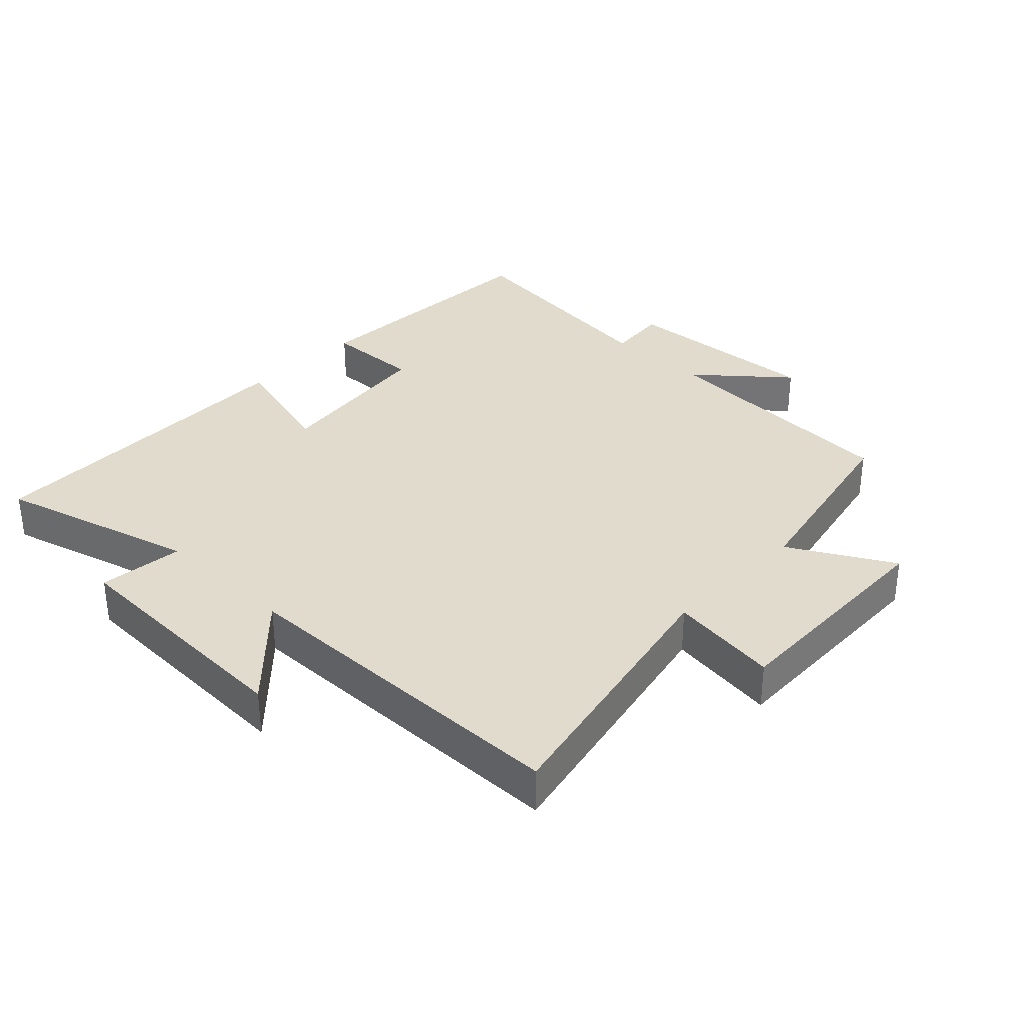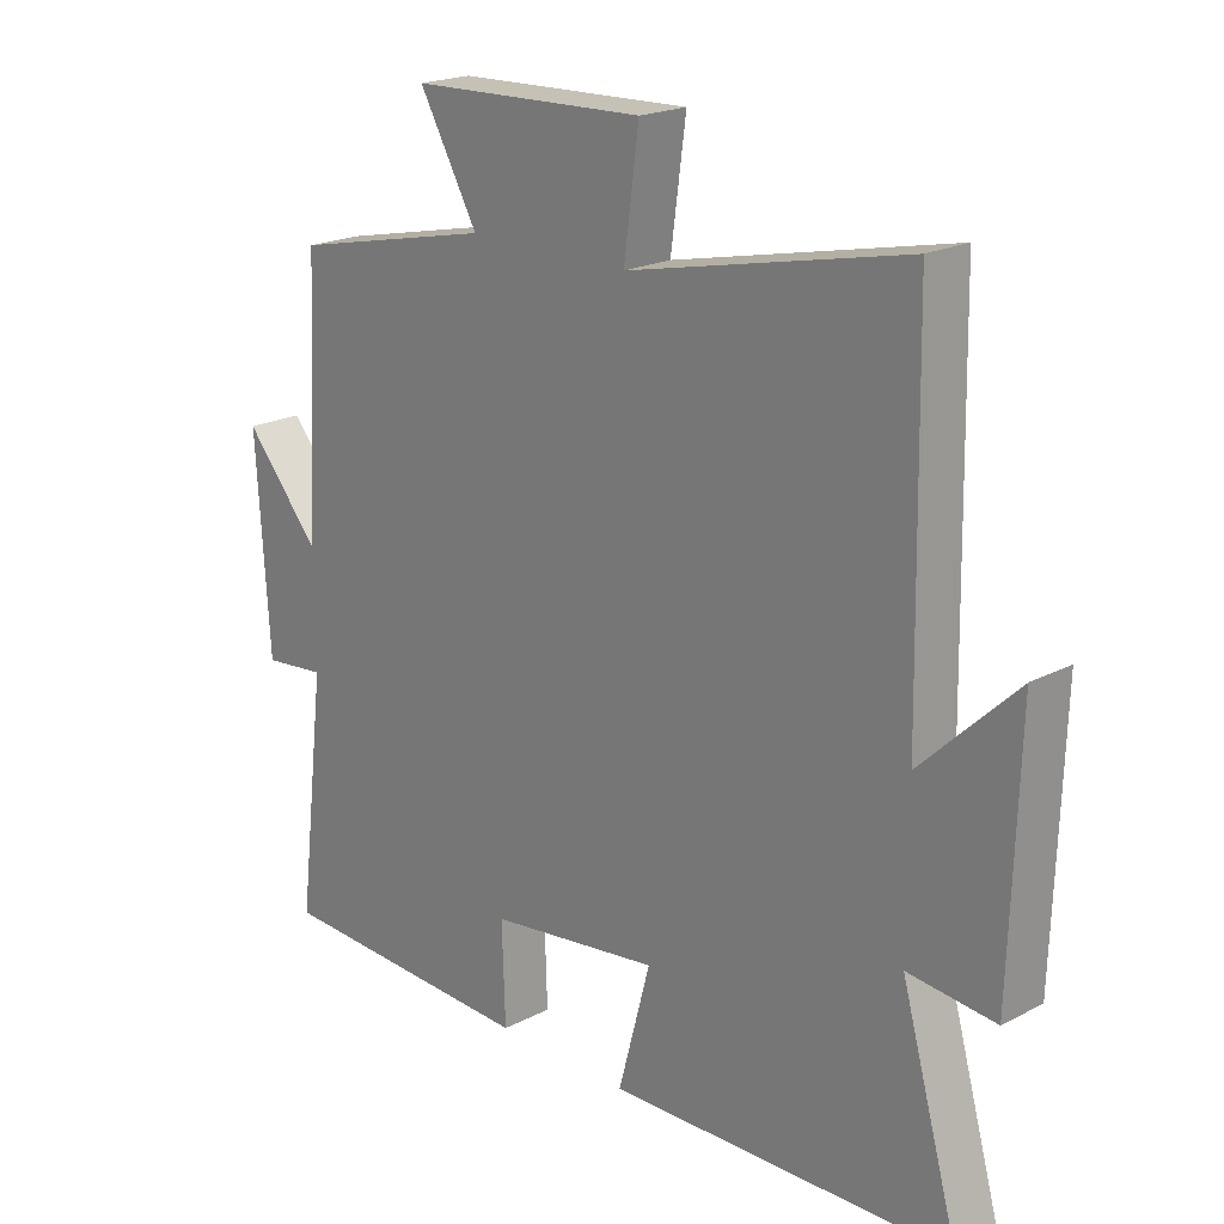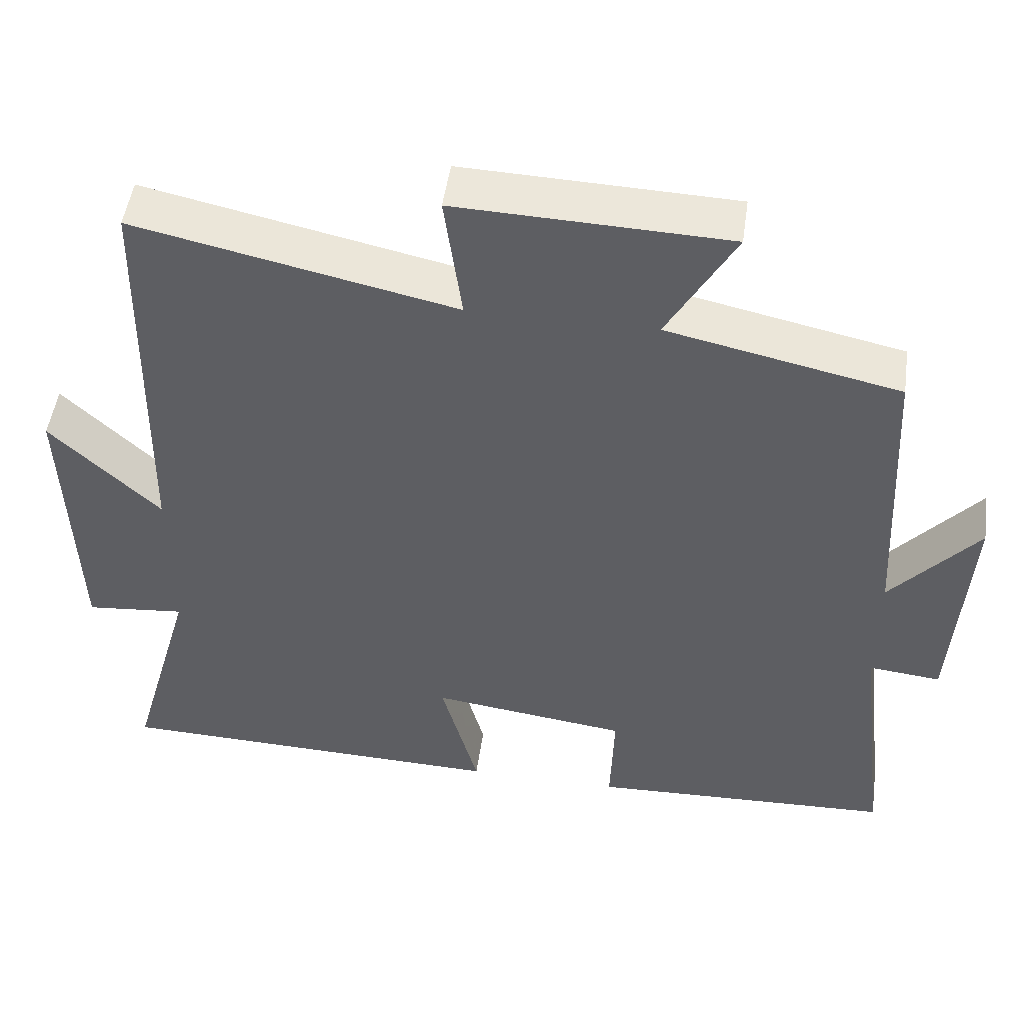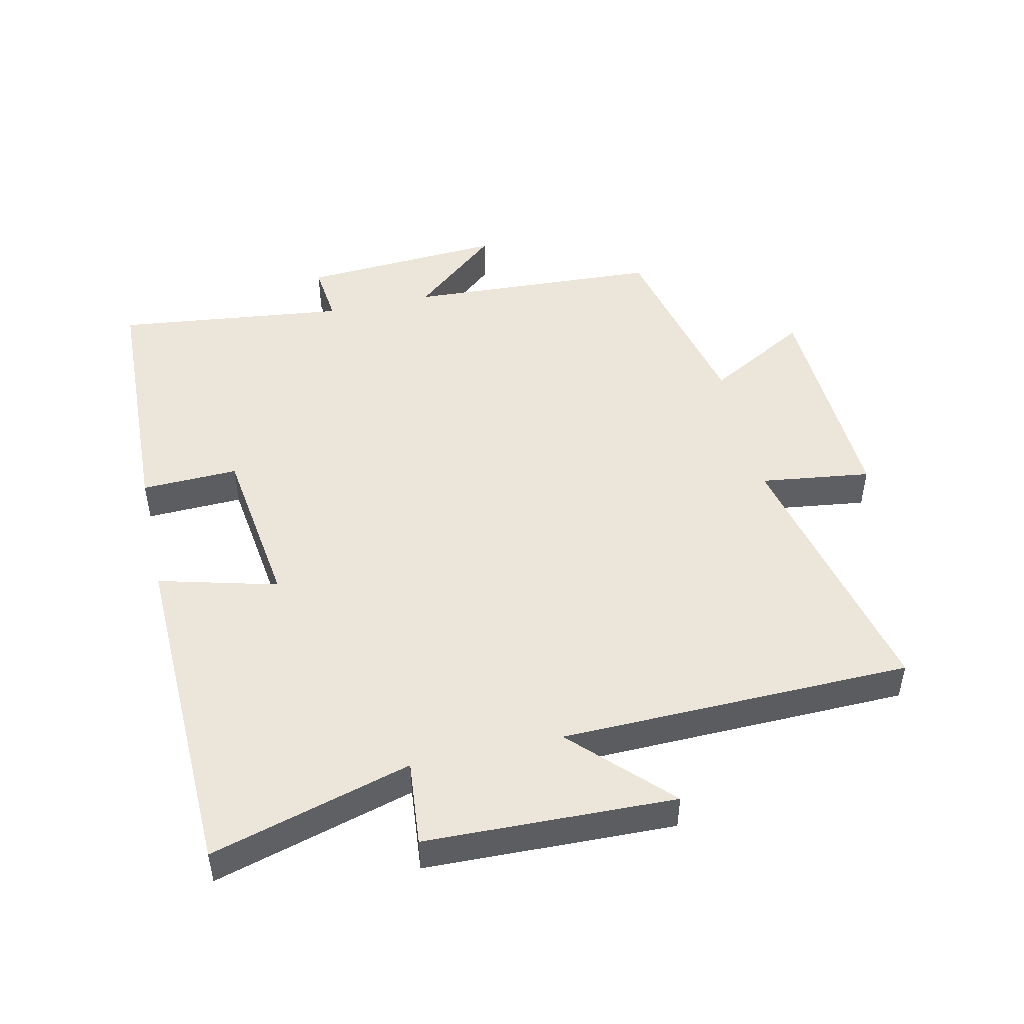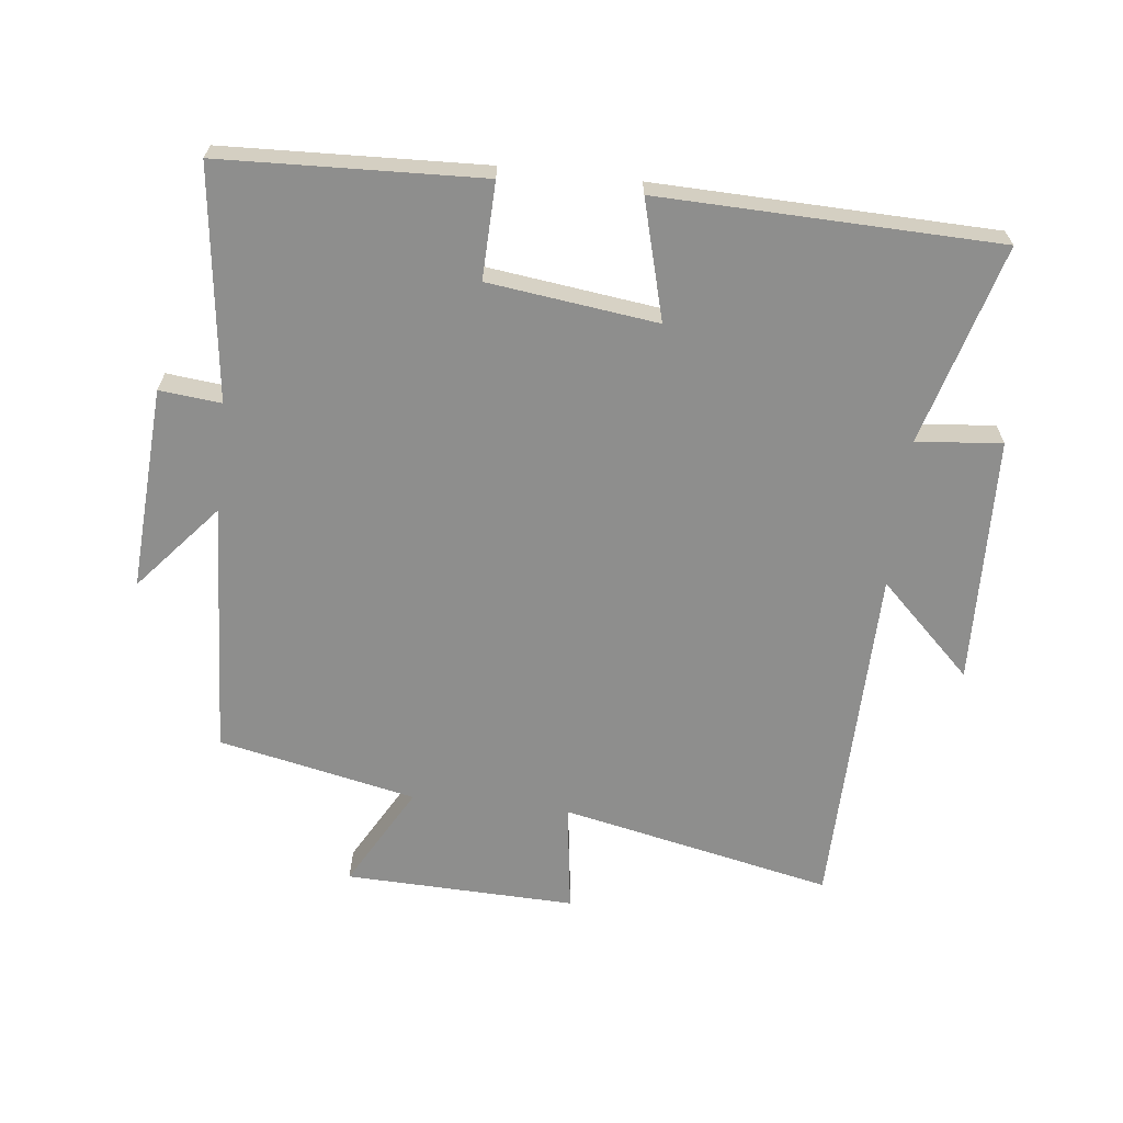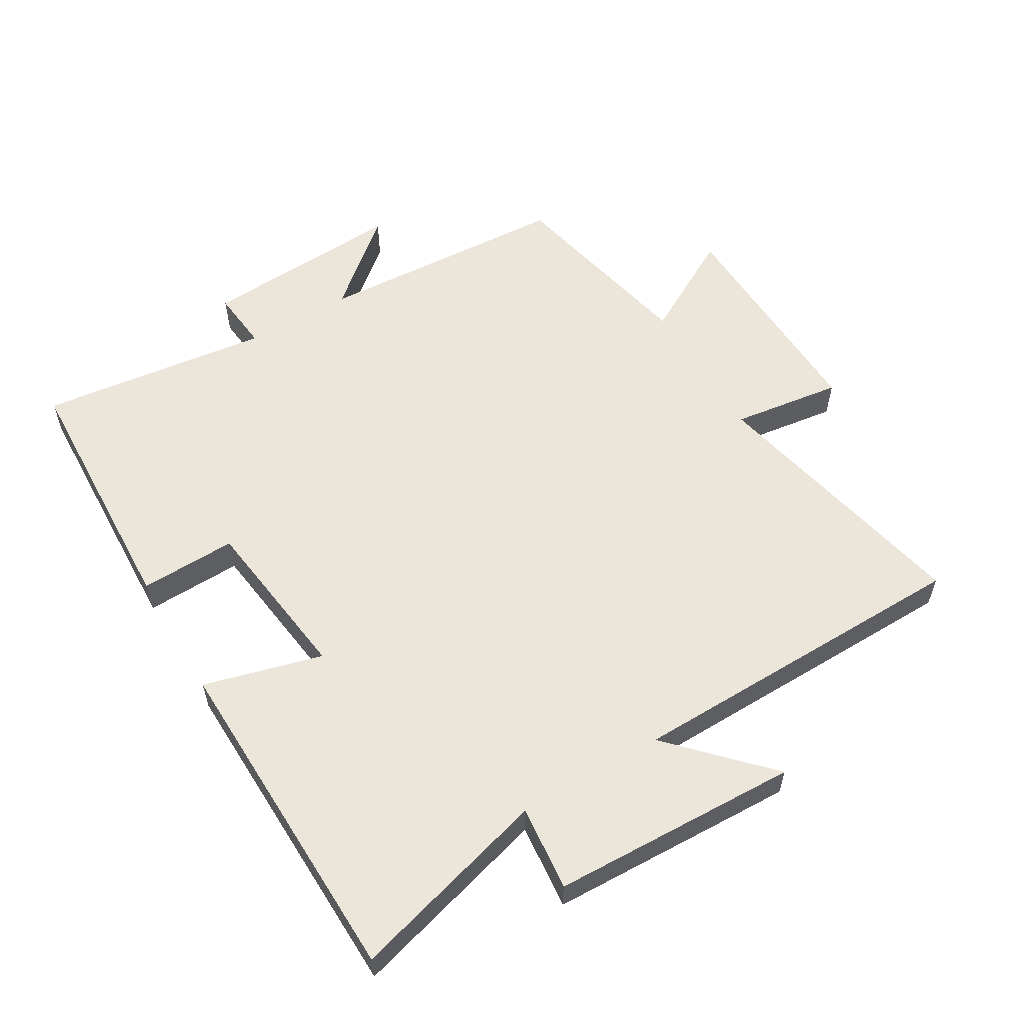
<metadata>
{"format":"obj","ext":"obj","renderer":"f3d","projection":"perspective","resolution":1024,"background":"white","views":[{"elev":33.3,"azim":-45.9,"up":"+Y"},{"elev":20.4,"azim":-133.3,"up":"+Z"},{"elev":49.6,"azim":8.0,"up":"+Z"},{"elev":47.8,"azim":-102.8,"up":"+Y"},{"elev":-64.9,"azim":173.7,"up":"+Y"},{"elev":57.2,"azim":-120.5,"up":"+Y"}]}
</metadata>
<code>
v 0.479 0.07 0.434
v 0.5 0.07 0.042
v 0.615 0.07 0.176
v 0.595 0.07 -0.138
v 0.5 0.07 -0.128
v 0.543 0.07 -0.485
v 0.141 0.07 -0.5
v 0.146 0.07 -0.351
v -0.114 0.07 -0.317
v -0.065 0.07 -0.5
v -0.587 0.07 -0.485
v -0.5 0.07 -0.178
v -0.632 0.07 -0.191
v -0.644 0.07 0.191
v -0.5 0.07 0.052
v -0.49 0.07 0.591
v -0.07 0.07 0.5
v -0.093 0.07 0.67
v 0.263 0.07 0.658
v 0.174 0.07 0.5
v 0.479 0 0.434
v 0.5 0 0.042
v 0.615 0 0.176
v 0.595 0 -0.138
v 0.5 0 -0.128
v 0.543 0 -0.485
v 0.141 0 -0.5
v 0.146 0 -0.351
v -0.114 0 -0.317
v -0.065 0 -0.5
v -0.587 0 -0.485
v -0.5 0 -0.178
v -0.632 0 -0.191
v -0.644 0 0.191
v -0.5 0 0.052
v -0.49 0 0.591
v -0.07 0 0.5
v -0.093 0 0.67
v 0.263 0 0.658
v 0.174 0 0.5
f 17 18 19 20
f 17 20 1 2
f 15 16 17 2
f 12 13 14 15
f 12 15 2
f 9 10 11 12
f 8 9 12 2
f 5 6 7 8
f 5 8 2
f 2 3 4 5
f 40 39 38 37
f 22 21 40 37
f 22 37 36 35
f 35 34 33 32
f 22 35 32
f 32 31 30 29
f 22 32 29 28
f 28 27 26 25
f 22 28 25
f 25 24 23 22
f 1 21 22 2
f 2 22 23 3
f 3 23 24 4
f 4 24 25 5
f 5 25 26 6
f 6 26 27 7
f 7 27 28 8
f 8 28 29 9
f 9 29 30 10
f 10 30 31 11
f 11 31 32 12
f 12 32 33 13
f 13 33 34 14
f 14 34 35 15
f 15 35 36 16
f 16 36 37 17
f 17 37 38 18
f 18 38 39 19
f 19 39 40 20
f 20 40 21 1

</code>
